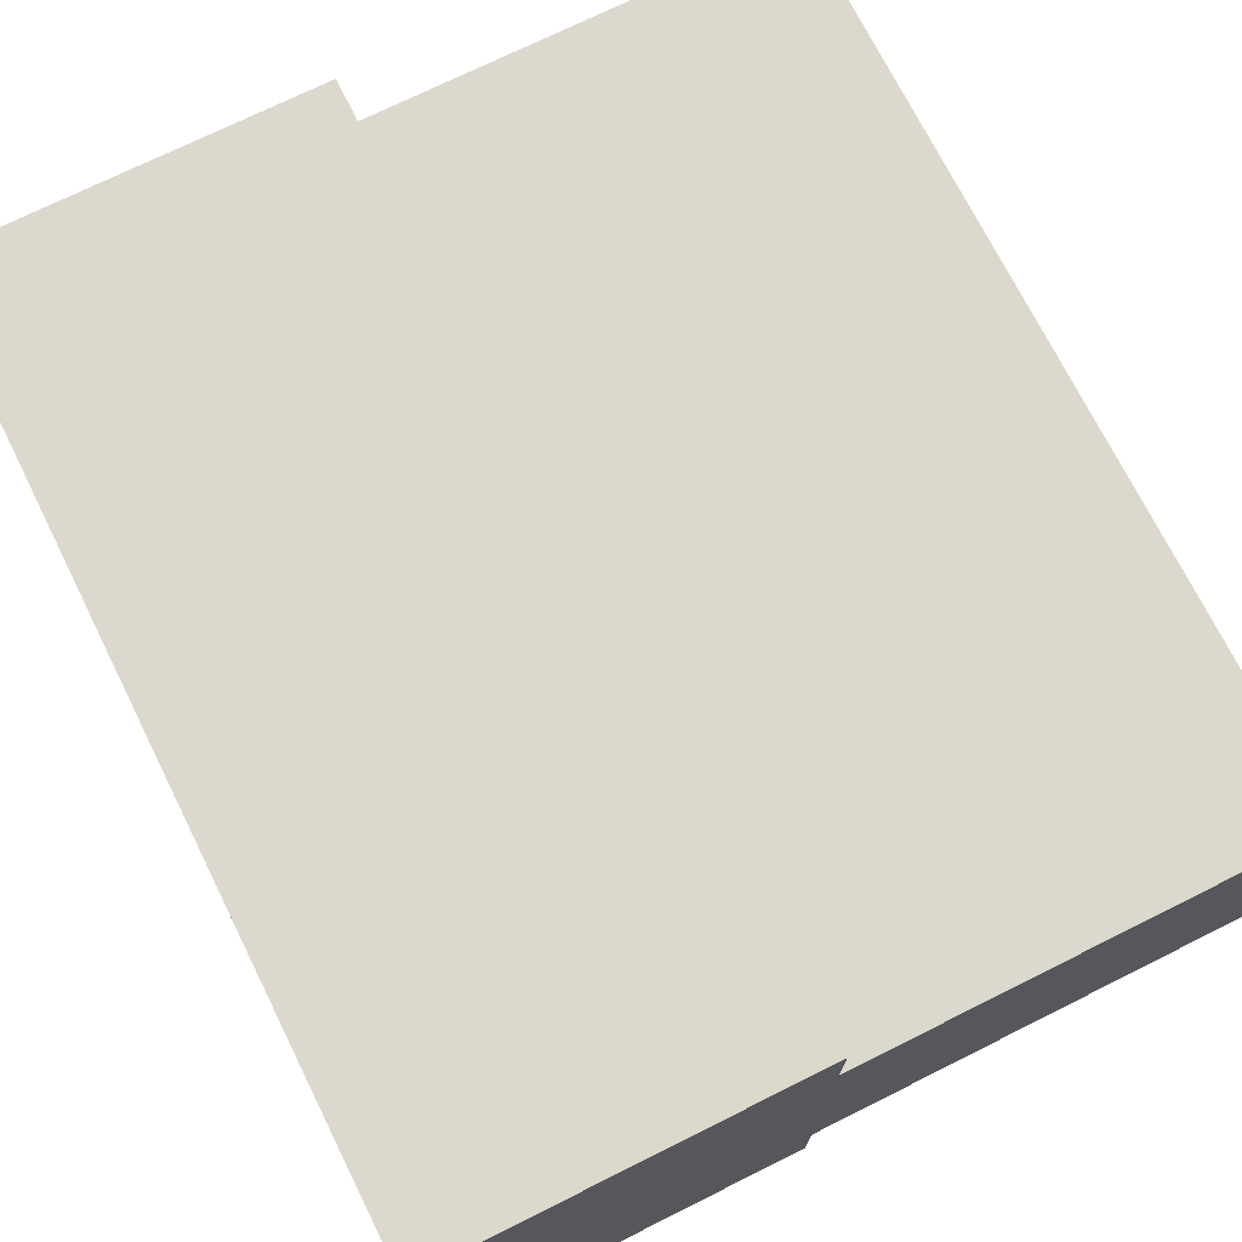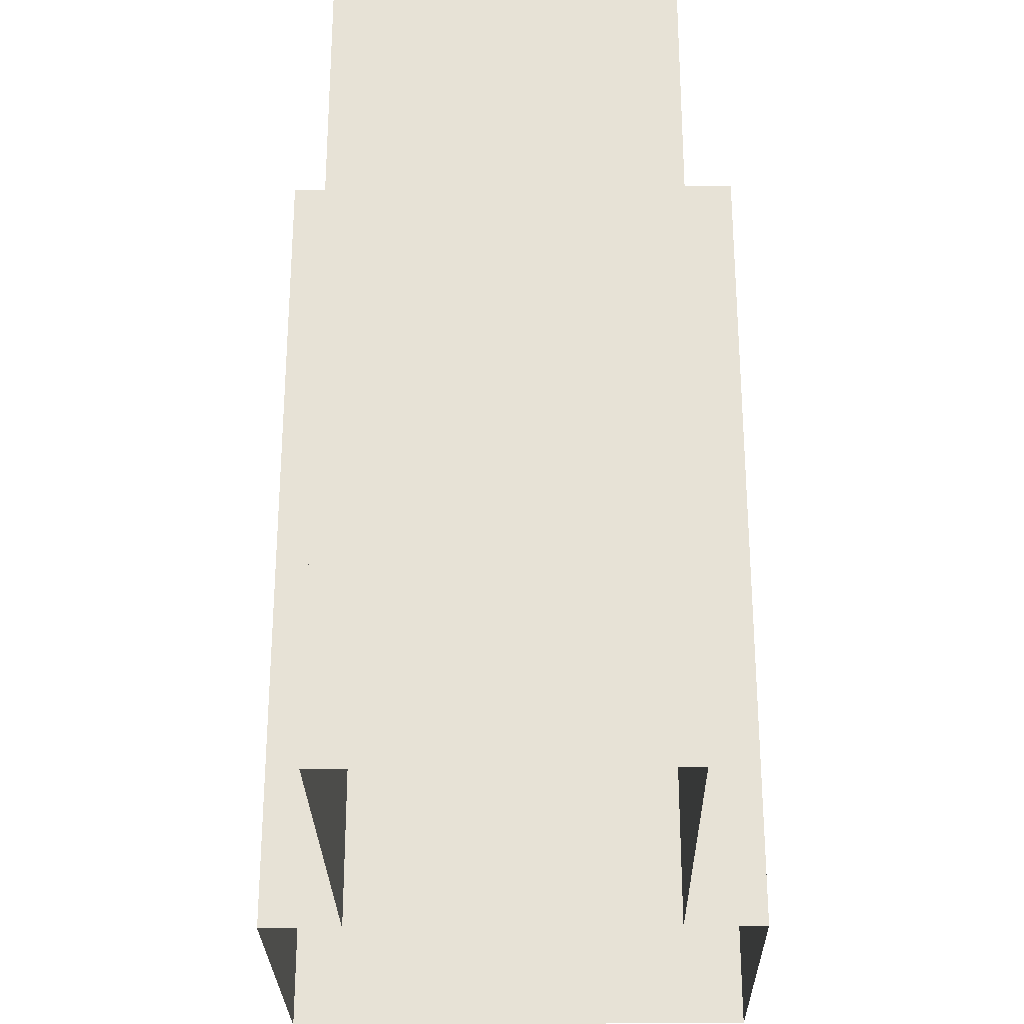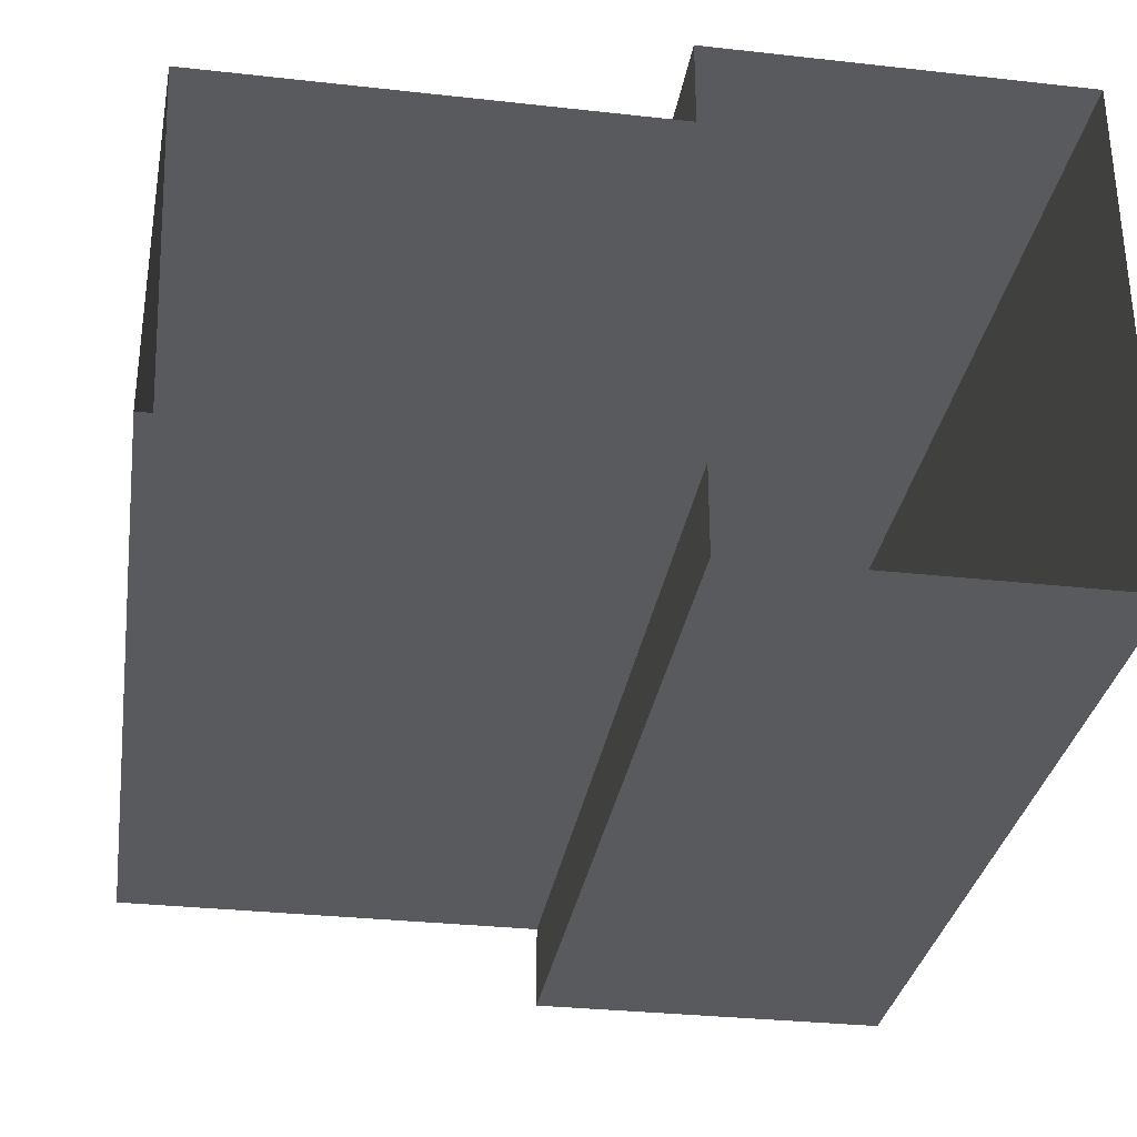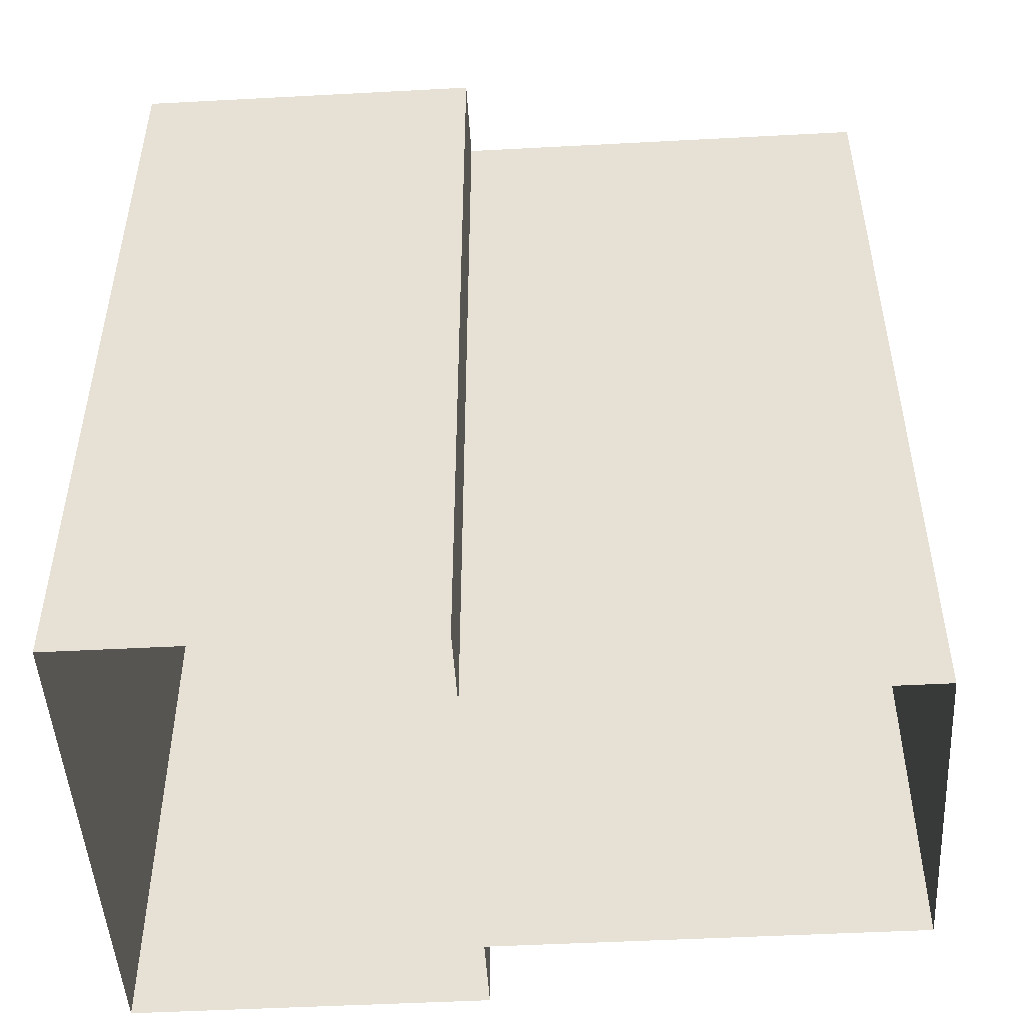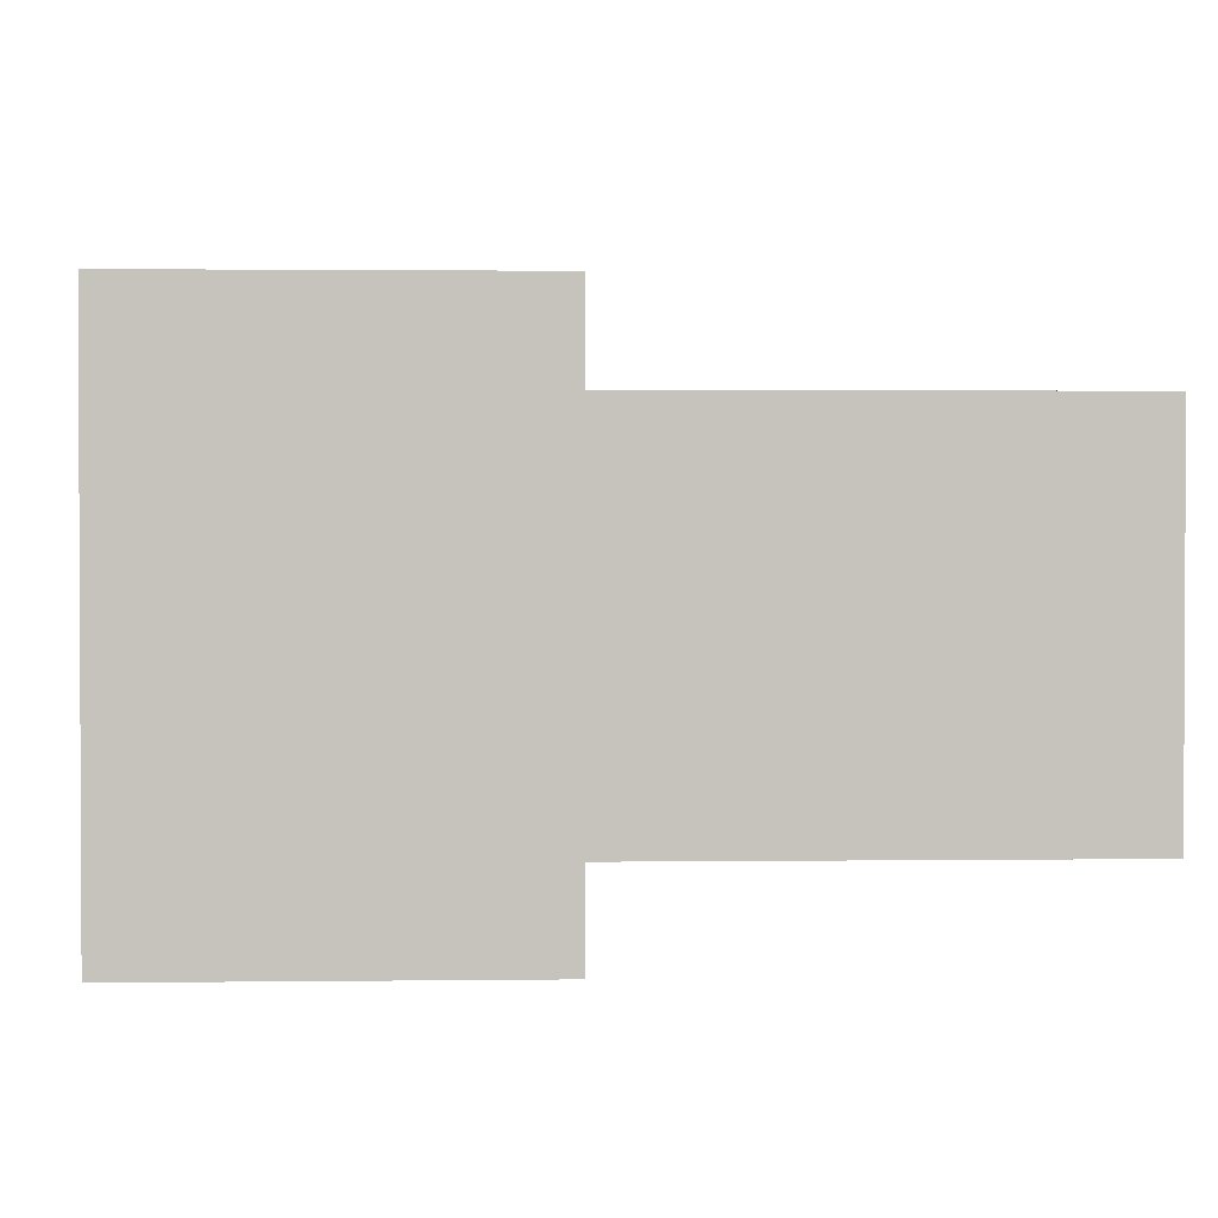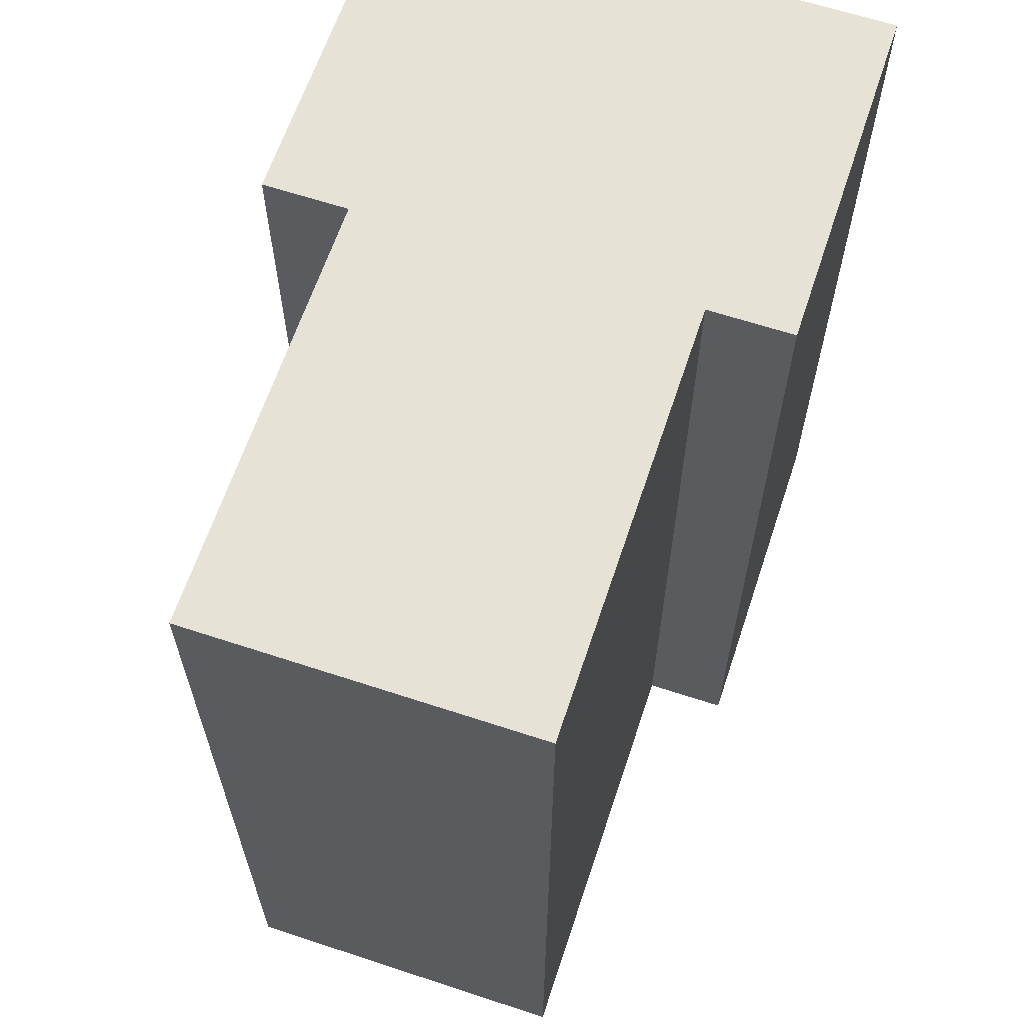
<metadata>
{"format":"obj","ext":"obj","renderer":"f3d","projection":"perspective","resolution":1024,"background":"white","views":[{"elev":72.5,"azim":153.5,"up":"+Z"},{"elev":-27.4,"azim":-89.0,"up":"+Y"},{"elev":-31.4,"azim":-9.0,"up":"+Z"},{"elev":-48.7,"azim":-176.6,"up":"+Y"},{"elev":1.6,"azim":177.4,"up":"+Z"},{"elev":63.7,"azim":-71.6,"up":"+Y"}]}
</metadata>
<code>
v 11 84 16
v 11 84 -16
v -30 84 -16
v -30 84 16
v 45 84 24
v 45 44 24
v 45 44 -24
v 45 84 -24
v 45 44 24
v 45 0 24
v 45 0 -24
v 45 44 -24
v 45 84 -24
v 45 44 -24
v 11 44 -24
v 11 84 -24
v 45 44 -24
v 45 0 -24
v 11 0 -24
v 11 44 -24
v 11 44 16
v 11 0 16
v 11 0 24
v 11 44 24
v 11 44 -24
v 11 0 -24
v 11 0 -16
v 11 44 -16
v 11 84 16
v 11 44 16
v 11 44 24
v 11 84 24
v 11 84 -24
v 11 44 -24
v 11 44 -16
v 11 84 -16
v 45 84 0
v 11 84 0
v 11 84 24
v 45 84 24
v 11 84 0
v 45 84 0
v 45 84 -24
v 11 84 -24
v -30 84 16
v 11 84 16
v -30 44 16
v 11 44 16
v -30 44 16
v 11 44 16
v -30 0 16
v 11 0 16
v 11 84 -16
v -30 84 -16
v 11 44 -16
v -30 44 -16
v 11 44 -16
v -30 44 -16
v 11 0 -16
v -30 0 -16
v -30 84 16
v -30 44 16
v -30 44 16
v -30 0 16
v -30 44 -16
v -30 84 -16
v -30 0 -16
v -30 44 -16
v 11 84 24
v 11 44 24
v 45 44 24
v 45 84 24
v 11 44 24
v 11 0 24
v 45 0 24
v 45 44 24
g Regroup40
f 1 2 3
f 1 3 4
f 5 6 7
f 5 7 8
f 9 10 11
f 9 11 12
f 13 14 15
f 13 15 16
f 17 18 19
f 17 19 20
f 21 22 23
f 21 23 24
f 25 26 27
f 25 27 28
f 29 30 31
f 29 31 32
f 33 34 35
f 33 35 36
f 37 38 39
f 37 39 40
f 41 42 43
f 41 43 44
f 45 47 48
f 45 48 46
f 49 51 52
f 49 52 50
f 53 55 56
f 53 56 54
f 57 59 60
f 57 60 58
f 66 65 62
f 66 62 61
f 68 67 64
f 68 64 63
f 69 70 71
f 69 71 72
f 73 74 75
f 73 75 76

</code>
